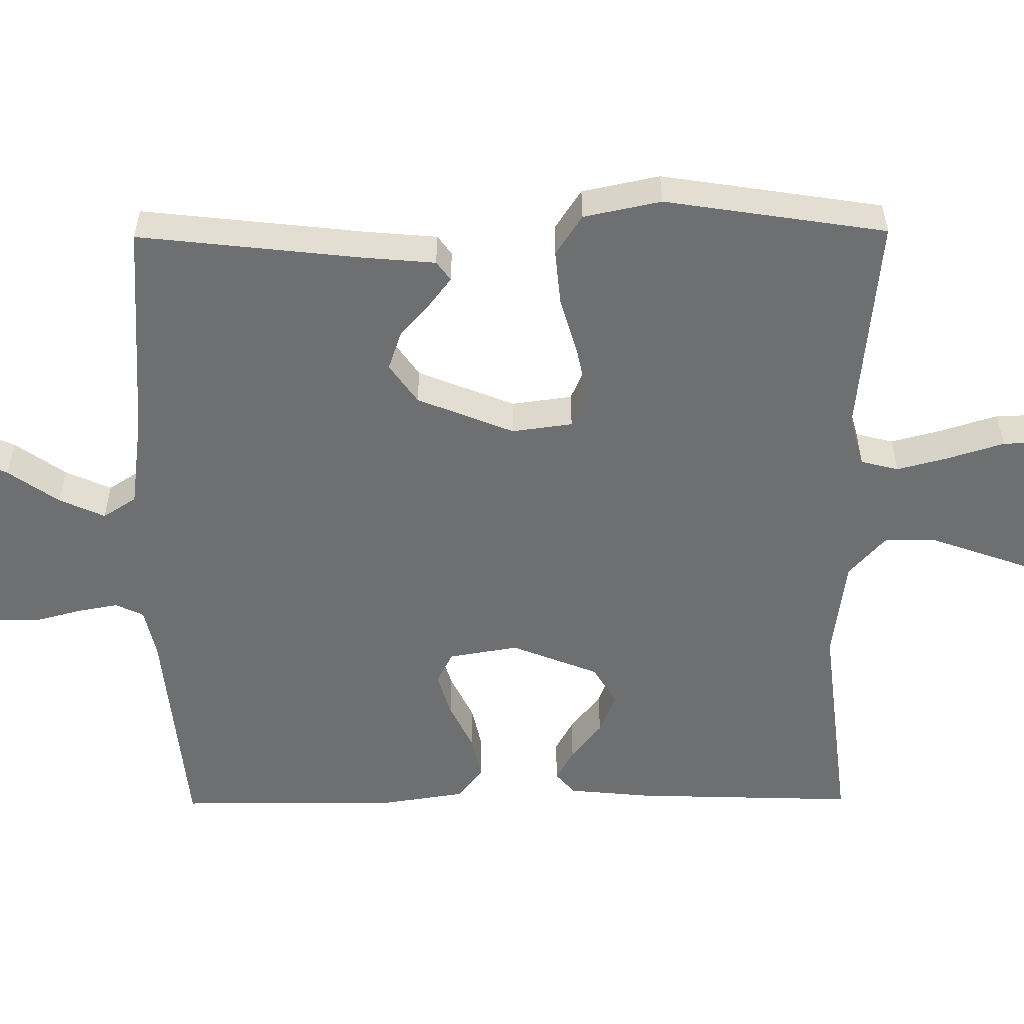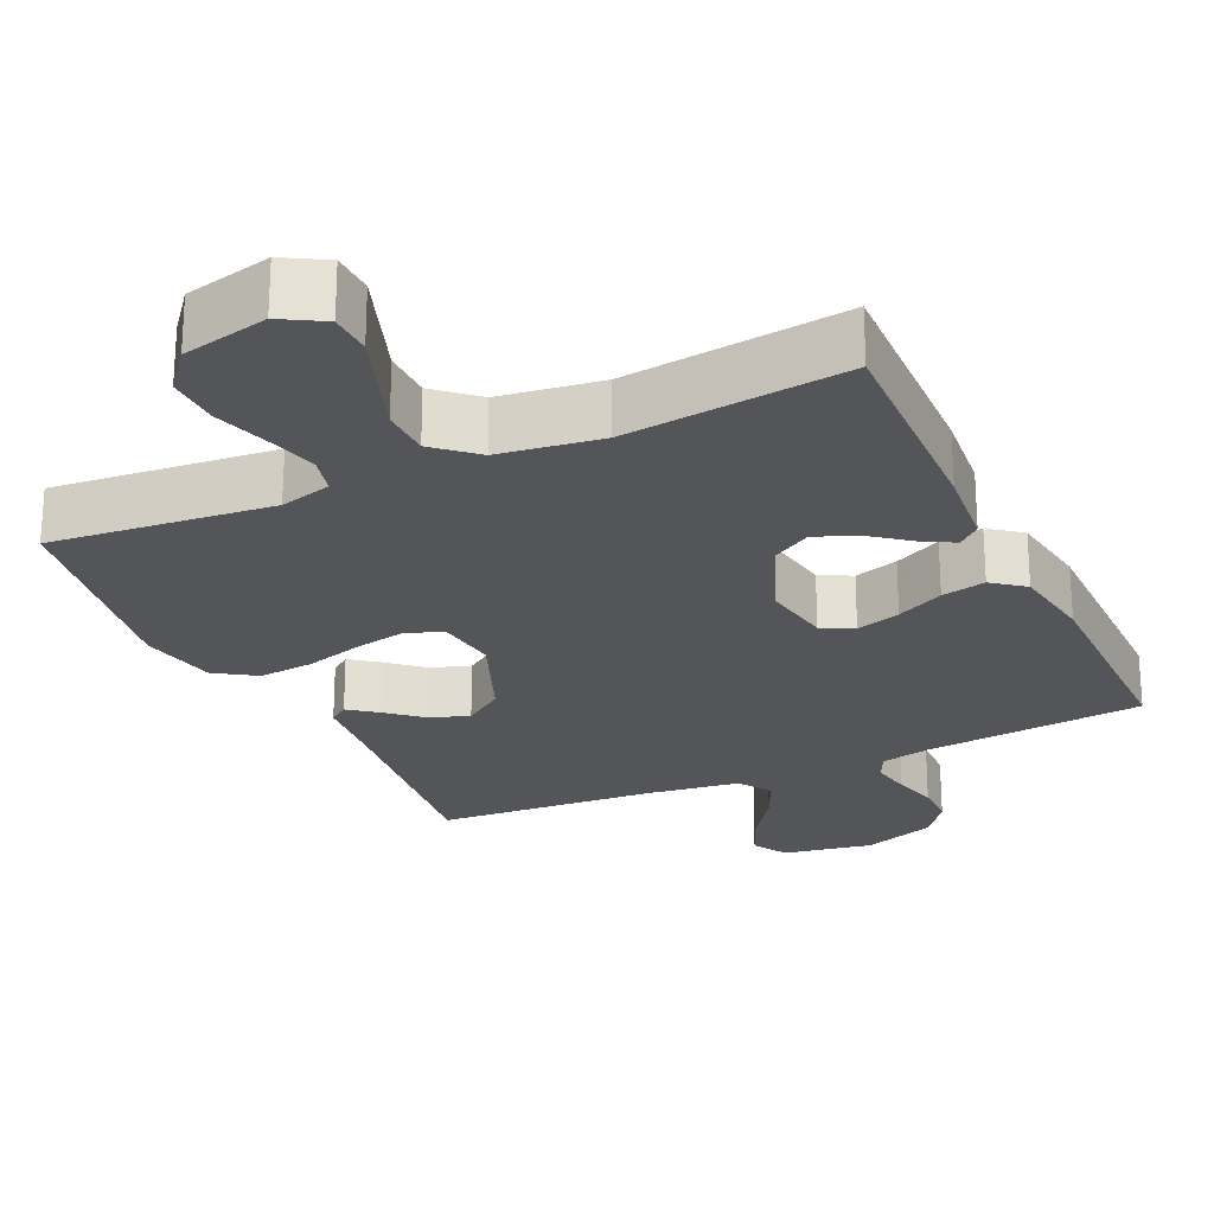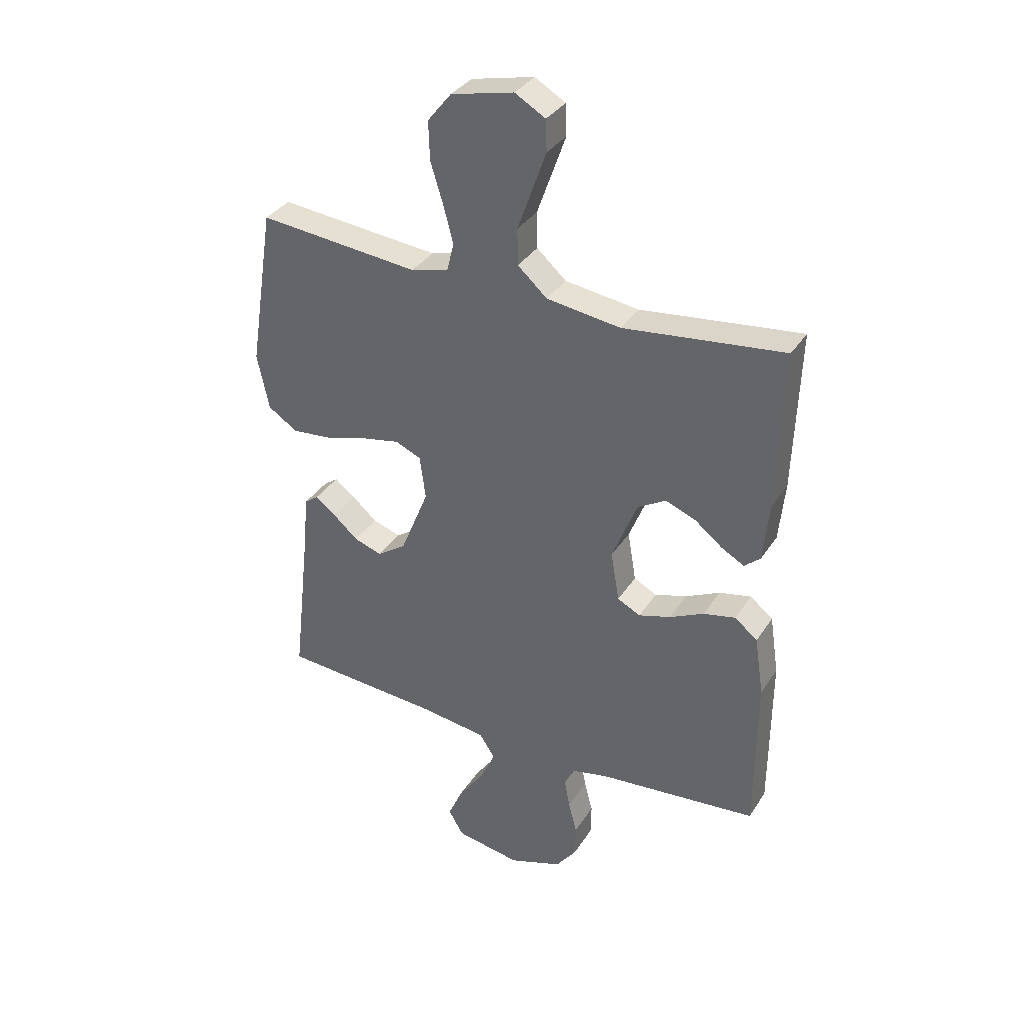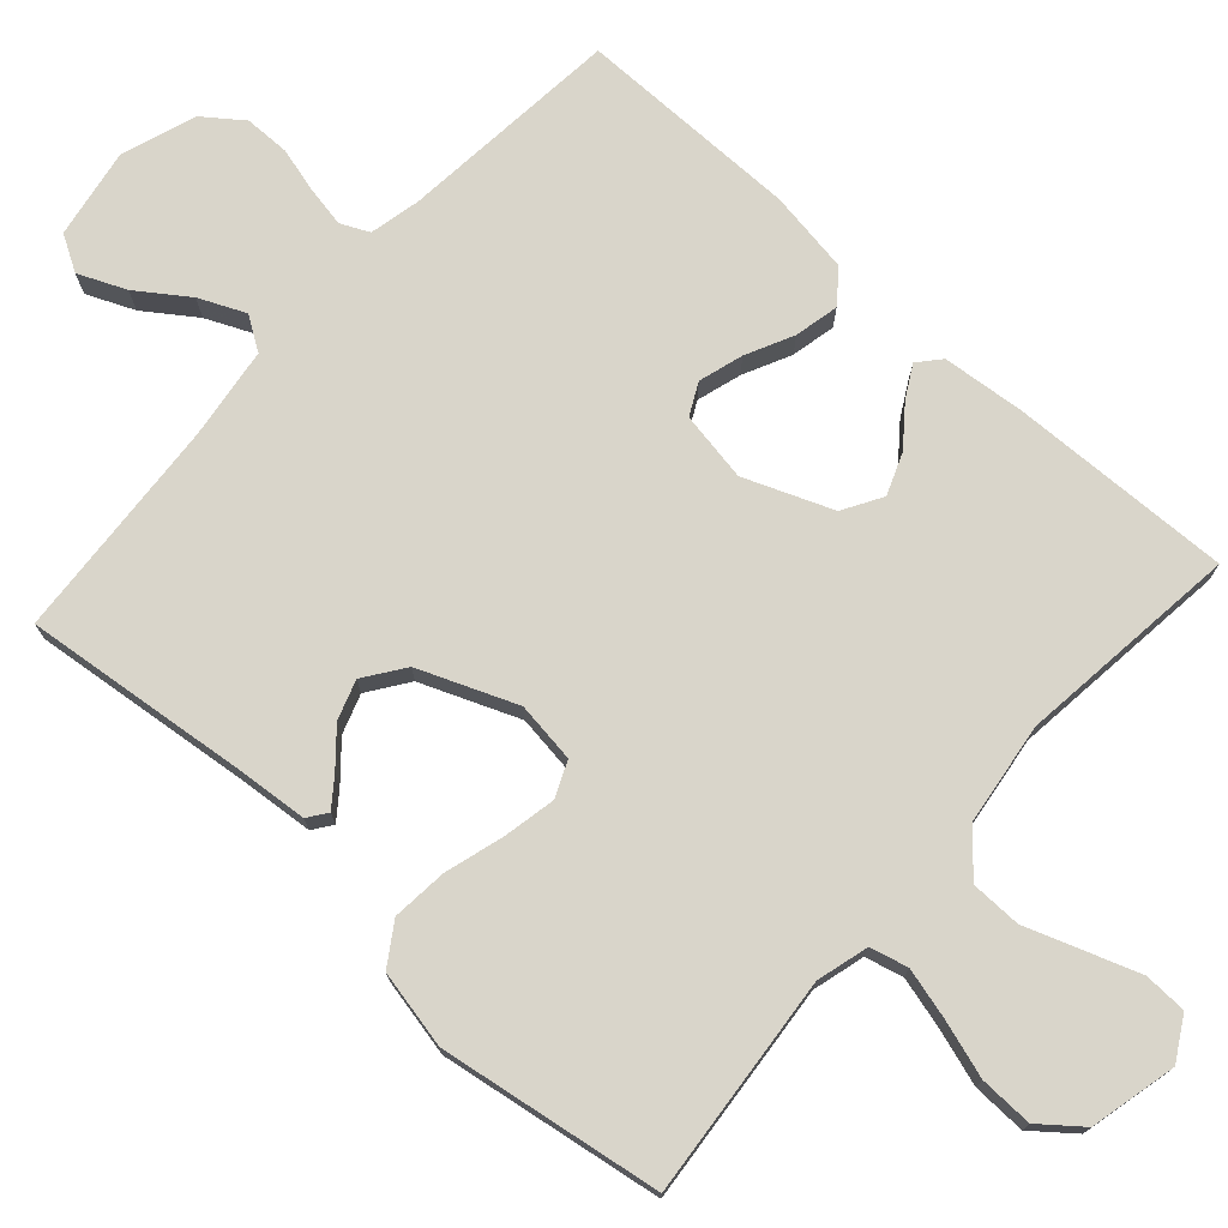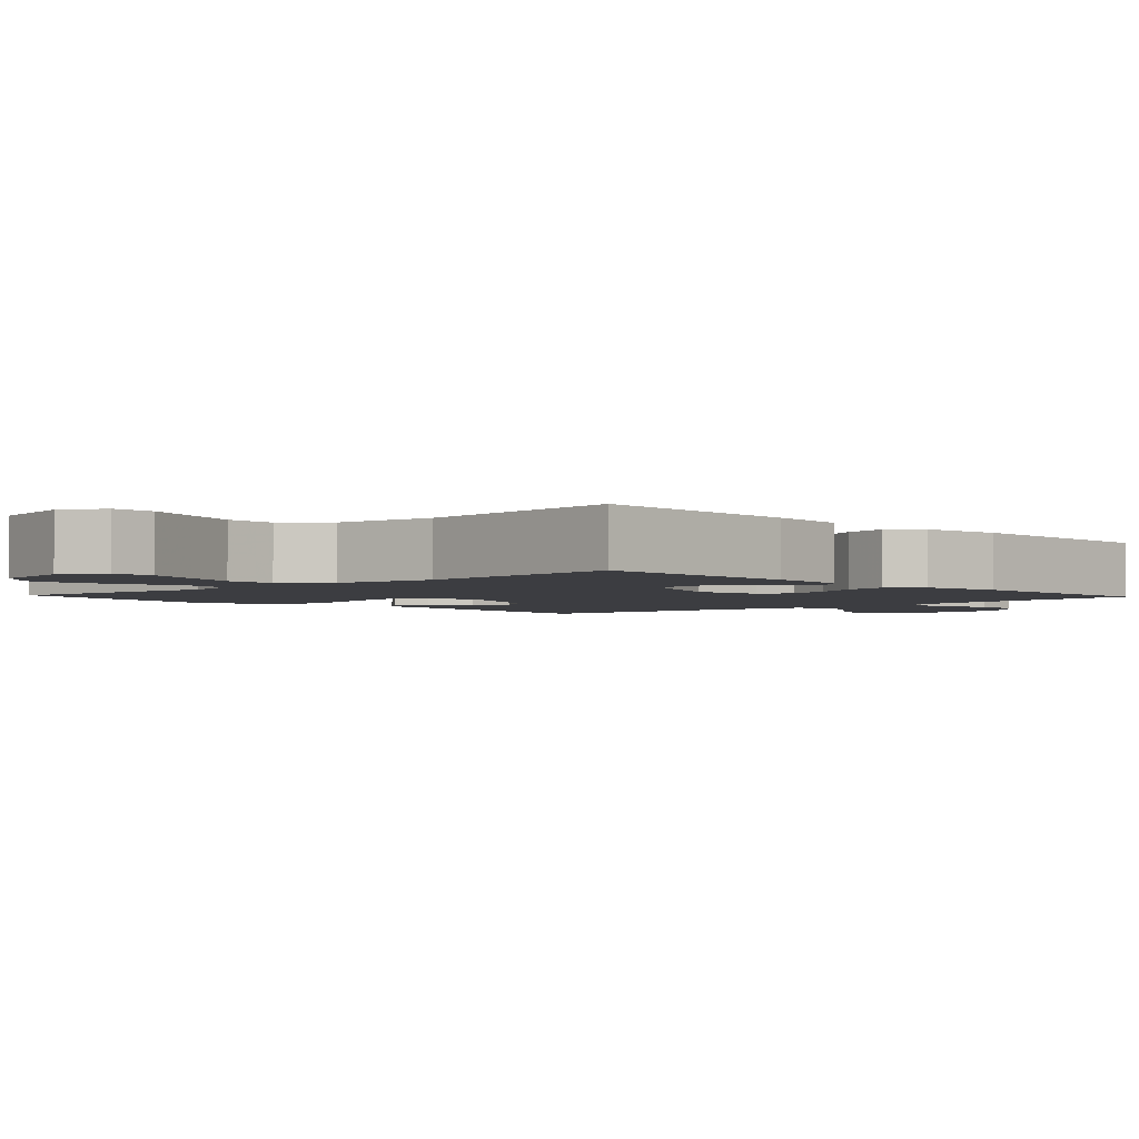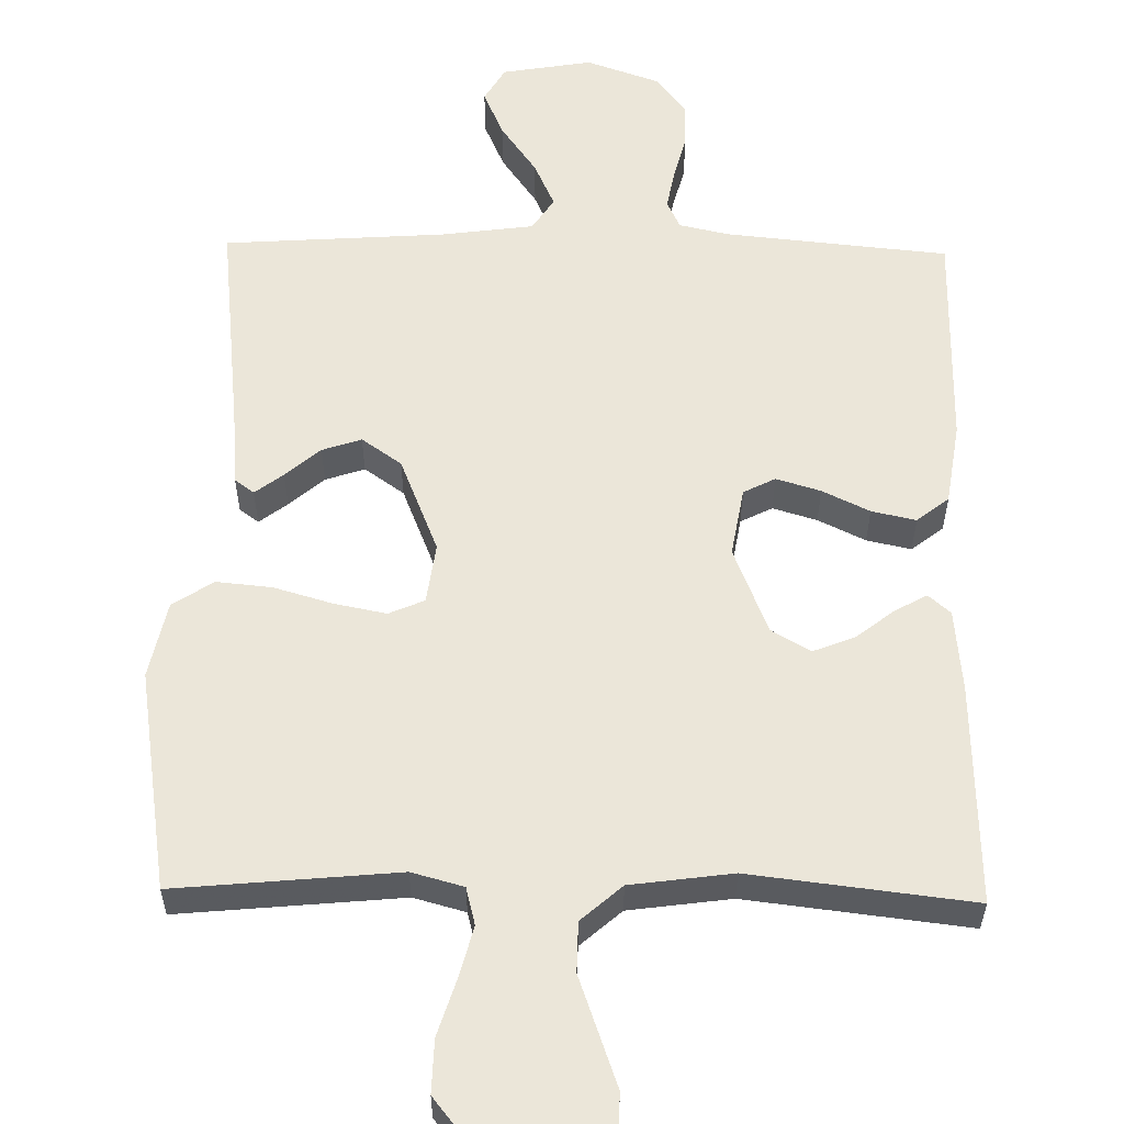
<metadata>
{"format":"obj","ext":"obj","renderer":"f3d","projection":"perspective","resolution":1024,"background":"white","views":[{"elev":-54.6,"azim":-89.5,"up":"+Y"},{"elev":-24.1,"azim":24.9,"up":"+Y"},{"elev":34.9,"azim":28.3,"up":"+Z"},{"elev":74.5,"azim":-48.0,"up":"+Y"},{"elev":-2.7,"azim":42.9,"up":"+Y"},{"elev":57.3,"azim":1.1,"up":"+Y"}]}
</metadata>
<code>
v -0.5 0.07 -0.5
v -0.466 0.07 -0.2
v -0.457 0.07 -0.1
v -0.431 0.07 -0.081
v -0.393 0.07 -0.11
v -0.346 0.07 -0.151
v -0.293 0.07 -0.169
v -0.239 0.07 -0.131
v -0.186 0.07 0
v -0.197 0.07 0.082
v -0.245 0.07 0.103
v -0.316 0.07 0.089
v -0.395 0.07 0.066
v -0.47 0.07 0.059
v -0.525 0.07 0.095
v -0.547 0.07 0.2
v -0.5 0.07 0.5
v -0.2 0.07 0.471
v -0.13 0.07 0.49
v -0.117 0.07 0.541
v -0.135 0.07 0.61
v -0.159 0.07 0.687
v -0.161 0.07 0.759
v -0.117 0.07 0.814
v 0 0.07 0.841
v 0.057 0.07 0.808
v 0.059 0.07 0.75
v 0.033 0.07 0.677
v 0.006 0.07 0.601
v 0.007 0.07 0.533
v 0.062 0.07 0.484
v 0.2 0.07 0.465
v 0.5 0.07 0.5
v 0.49 0.07 0.2
v 0.479 0.07 0.088
v 0.449 0.07 0.062
v 0.406 0.07 0.086
v 0.354 0.07 0.127
v 0.298 0.07 0.149
v 0.245 0.07 0.118
v 0.198 0.07 0
v 0.214 0.07 -0.094
v 0.257 0.07 -0.116
v 0.317 0.07 -0.098
v 0.381 0.07 -0.067
v 0.441 0.07 -0.054
v 0.484 0.07 -0.088
v 0.501 0.07 -0.2
v 0.5 0.07 -0.5
v 0.2 0.07 -0.529
v 0.132 0.07 -0.544
v 0.114 0.07 -0.582
v 0.124 0.07 -0.637
v 0.14 0.07 -0.698
v 0.139 0.07 -0.759
v 0.1 0.07 -0.811
v 0 0.07 -0.846
v -0.122 0.07 -0.825
v -0.15 0.07 -0.777
v -0.122 0.07 -0.713
v -0.074 0.07 -0.645
v -0.046 0.07 -0.583
v -0.075 0.07 -0.538
v -0.2 0.07 -0.521
v -0.5 0 -0.5
v -0.466 0 -0.2
v -0.457 0 -0.1
v -0.431 0 -0.081
v -0.393 0 -0.11
v -0.346 0 -0.151
v -0.293 0 -0.169
v -0.239 0 -0.131
v -0.186 0 0
v -0.197 0 0.082
v -0.245 0 0.103
v -0.316 0 0.089
v -0.395 0 0.066
v -0.47 0 0.059
v -0.525 0 0.095
v -0.547 0 0.2
v -0.5 0 0.5
v -0.2 0 0.471
v -0.13 0 0.49
v -0.117 0 0.541
v -0.135 0 0.61
v -0.159 0 0.687
v -0.161 0 0.759
v -0.117 0 0.814
v 0 0 0.841
v 0.057 0 0.808
v 0.059 0 0.75
v 0.033 0 0.677
v 0.006 0 0.601
v 0.007 0 0.533
v 0.062 0 0.484
v 0.2 0 0.465
v 0.5 0 0.5
v 0.49 0 0.2
v 0.479 0 0.088
v 0.449 0 0.062
v 0.406 0 0.086
v 0.354 0 0.127
v 0.298 0 0.149
v 0.245 0 0.118
v 0.198 0 0
v 0.214 0 -0.094
v 0.257 0 -0.116
v 0.317 0 -0.098
v 0.381 0 -0.067
v 0.441 0 -0.054
v 0.484 0 -0.088
v 0.501 0 -0.2
v 0.5 0 -0.5
v 0.2 0 -0.529
v 0.132 0 -0.544
v 0.114 0 -0.582
v 0.124 0 -0.637
v 0.14 0 -0.698
v 0.139 0 -0.759
v 0.1 0 -0.811
v 0 0 -0.846
v -0.122 0 -0.825
v -0.15 0 -0.777
v -0.122 0 -0.713
v -0.074 0 -0.645
v -0.046 0 -0.583
v -0.075 0 -0.538
v -0.2 0 -0.521
f 59 60 61
f 58 59 61
f 57 58 61
f 56 57 61
f 55 56 61
f 54 55 61
f 53 54 61
f 52 53 61 62
f 51 52 62 63
f 48 49 50
f 47 48 50
f 46 47 50
f 45 46 50
f 44 45 50
f 51 63 64
f 50 51 64
f 44 50 64
f 43 44 64
f 36 37 38
f 35 36 38
f 34 35 38
f 33 34 38
f 32 33 38
f 31 32 38 39
f 30 31 39 40
f 26 27 28
f 25 26 28
f 24 25 28
f 23 24 28
f 22 23 28
f 21 22 28
f 20 21 28 29
f 19 20 29 30
f 16 17 18
f 15 16 18
f 14 15 18
f 13 14 18
f 12 13 18
f 11 12 18 19
f 30 40 41
f 19 30 41
f 11 19 41
f 10 11 41
f 4 5 6
f 3 4 6
f 2 3 6
f 2 6 7
f 1 2 7
f 64 1 7
f 43 64 7
f 42 43 7
f 9 10 41 42
f 42 7 8
f 8 9 42
f 125 124 123
f 125 123 122
f 125 122 121
f 125 121 120
f 125 120 119
f 125 119 118
f 125 118 117
f 126 125 117 116
f 127 126 116 115
f 114 113 112
f 114 112 111
f 114 111 110
f 114 110 109
f 114 109 108
f 128 127 115
f 128 115 114
f 128 114 108
f 128 108 107
f 102 101 100
f 102 100 99
f 102 99 98
f 102 98 97
f 102 97 96
f 103 102 96 95
f 104 103 95 94
f 92 91 90
f 92 90 89
f 92 89 88
f 92 88 87
f 92 87 86
f 92 86 85
f 93 92 85 84
f 94 93 84 83
f 82 81 80
f 82 80 79
f 82 79 78
f 82 78 77
f 82 77 76
f 83 82 76 75
f 105 104 94
f 105 94 83
f 105 83 75
f 105 75 74
f 70 69 68
f 70 68 67
f 70 67 66
f 71 70 66
f 71 66 65
f 71 65 128
f 71 128 107
f 71 107 106
f 106 105 74 73
f 72 71 106
f 106 73 72
f 1 65 66 2
f 2 66 67 3
f 3 67 68 4
f 4 68 69 5
f 5 69 70 6
f 6 70 71 7
f 7 71 72 8
f 8 72 73 9
f 9 73 74 10
f 10 74 75 11
f 11 75 76 12
f 12 76 77 13
f 13 77 78 14
f 14 78 79 15
f 15 79 80 16
f 16 80 81 17
f 17 81 82 18
f 18 82 83 19
f 19 83 84 20
f 20 84 85 21
f 21 85 86 22
f 22 86 87 23
f 23 87 88 24
f 24 88 89 25
f 25 89 90 26
f 26 90 91 27
f 27 91 92 28
f 28 92 93 29
f 29 93 94 30
f 30 94 95 31
f 31 95 96 32
f 32 96 97 33
f 33 97 98 34
f 34 98 99 35
f 35 99 100 36
f 36 100 101 37
f 37 101 102 38
f 38 102 103 39
f 39 103 104 40
f 40 104 105 41
f 41 105 106 42
f 42 106 107 43
f 43 107 108 44
f 44 108 109 45
f 45 109 110 46
f 46 110 111 47
f 47 111 112 48
f 48 112 113 49
f 49 113 114 50
f 50 114 115 51
f 51 115 116 52
f 52 116 117 53
f 53 117 118 54
f 54 118 119 55
f 55 119 120 56
f 56 120 121 57
f 57 121 122 58
f 58 122 123 59
f 59 123 124 60
f 60 124 125 61
f 61 125 126 62
f 62 126 127 63
f 63 127 128 64
f 64 128 65 1

</code>
